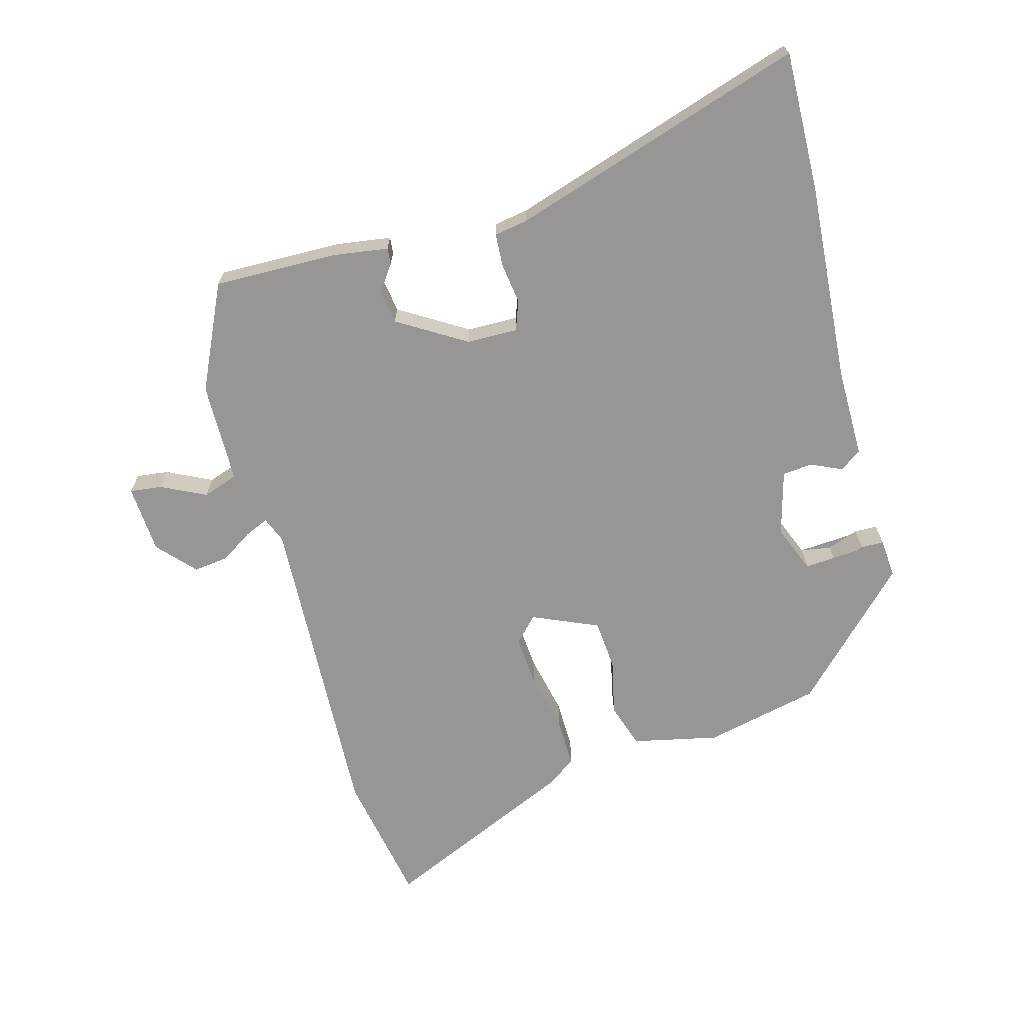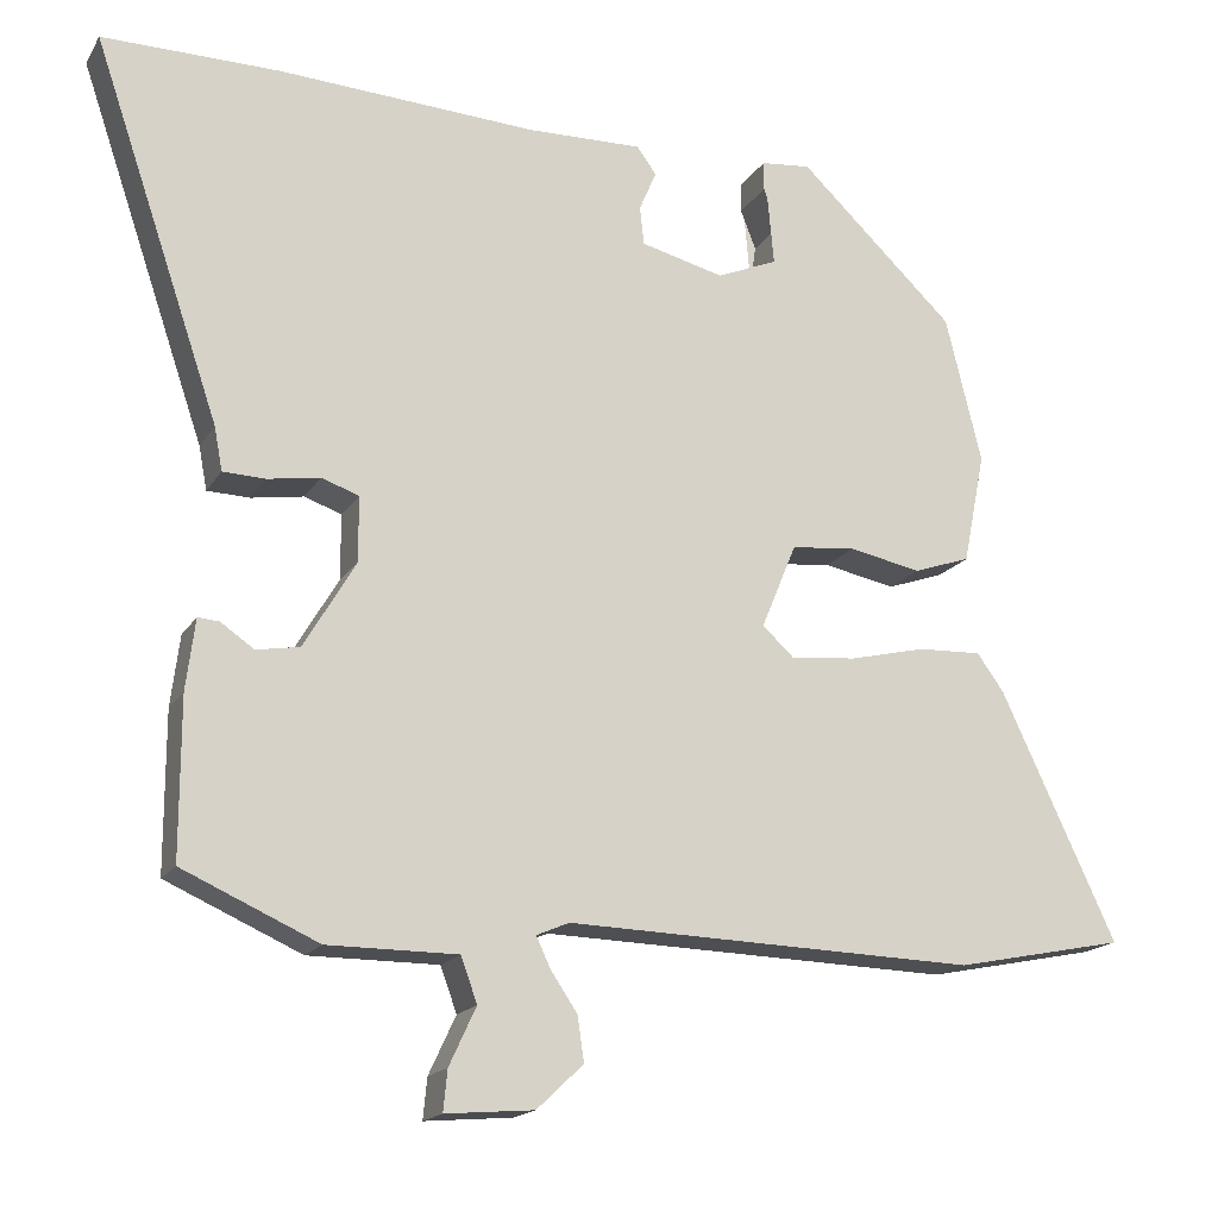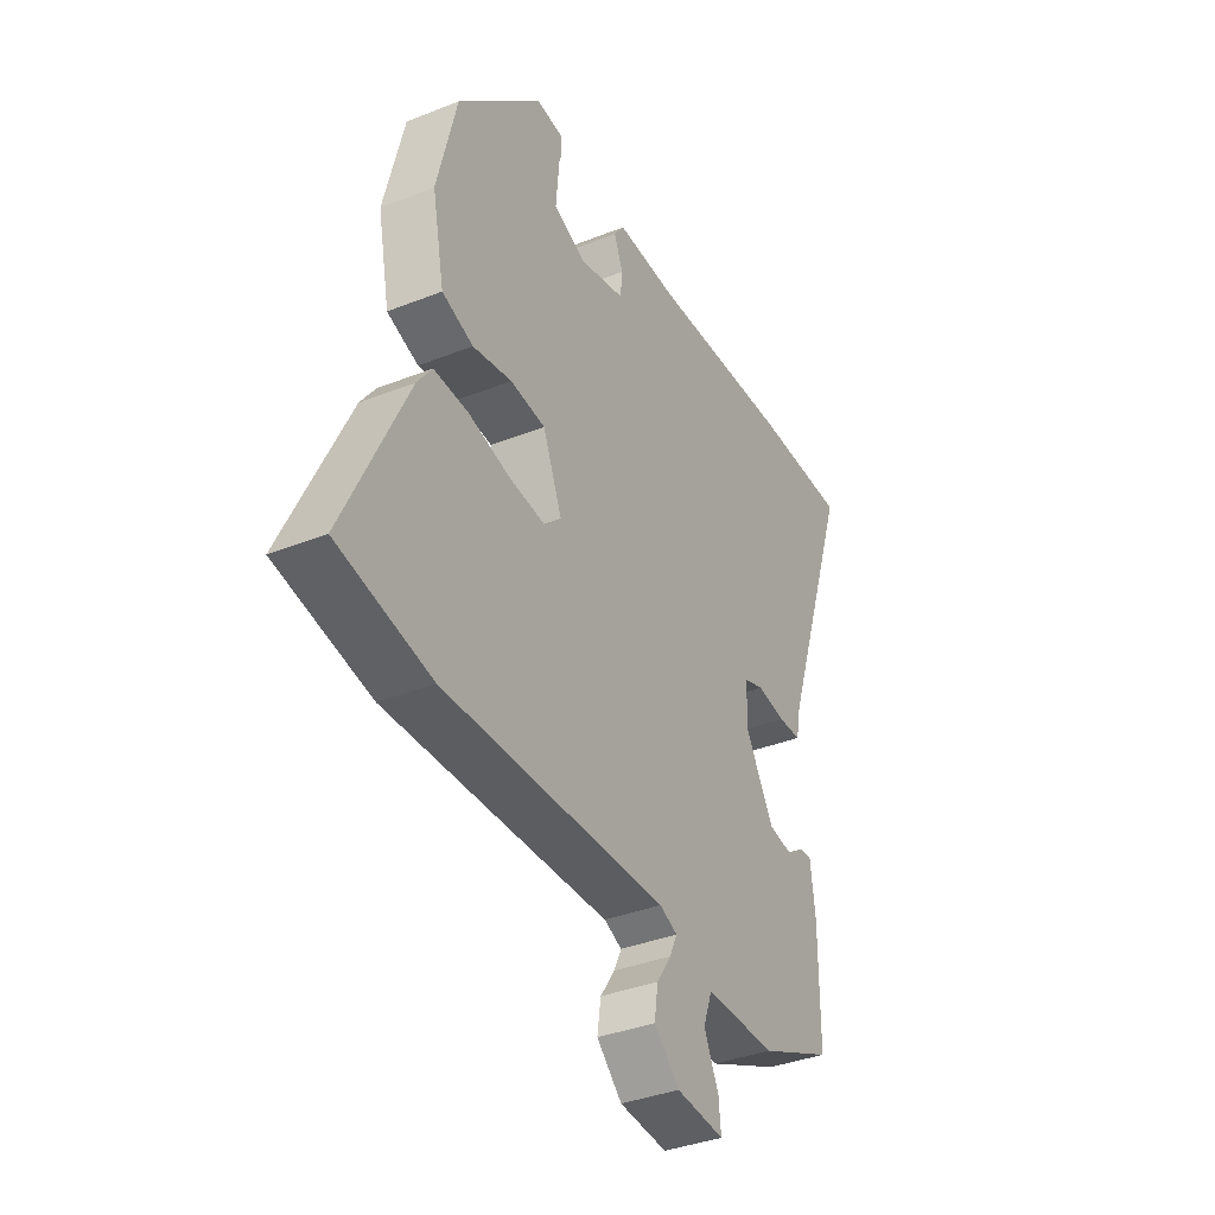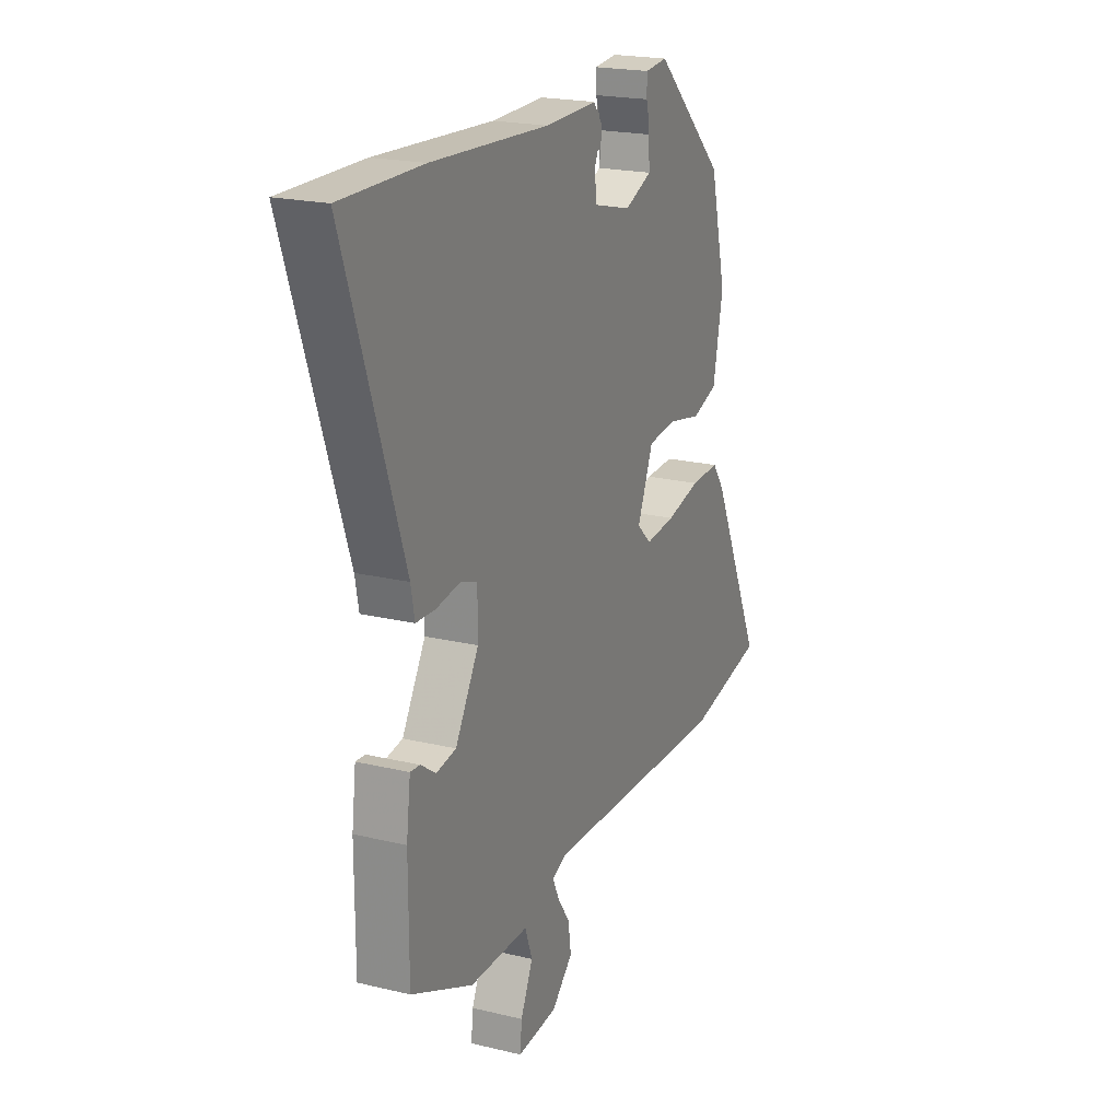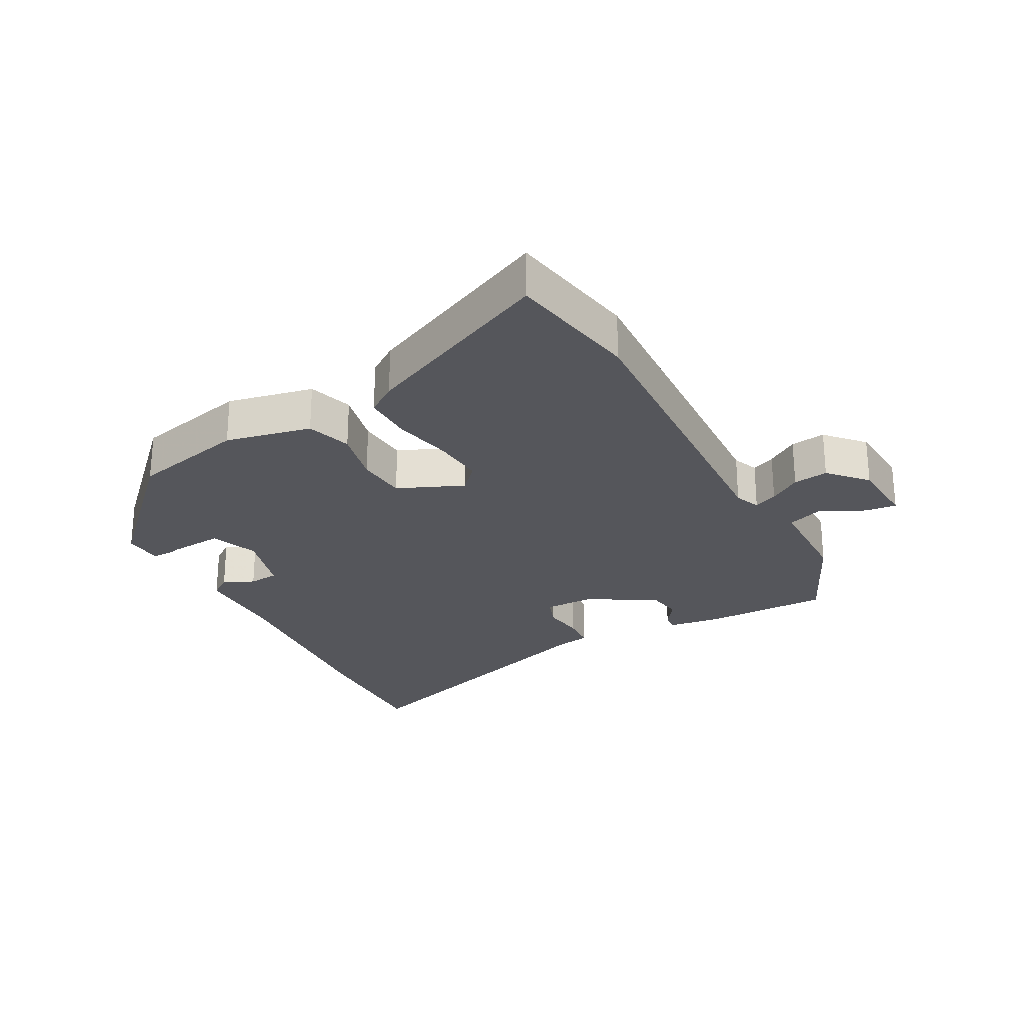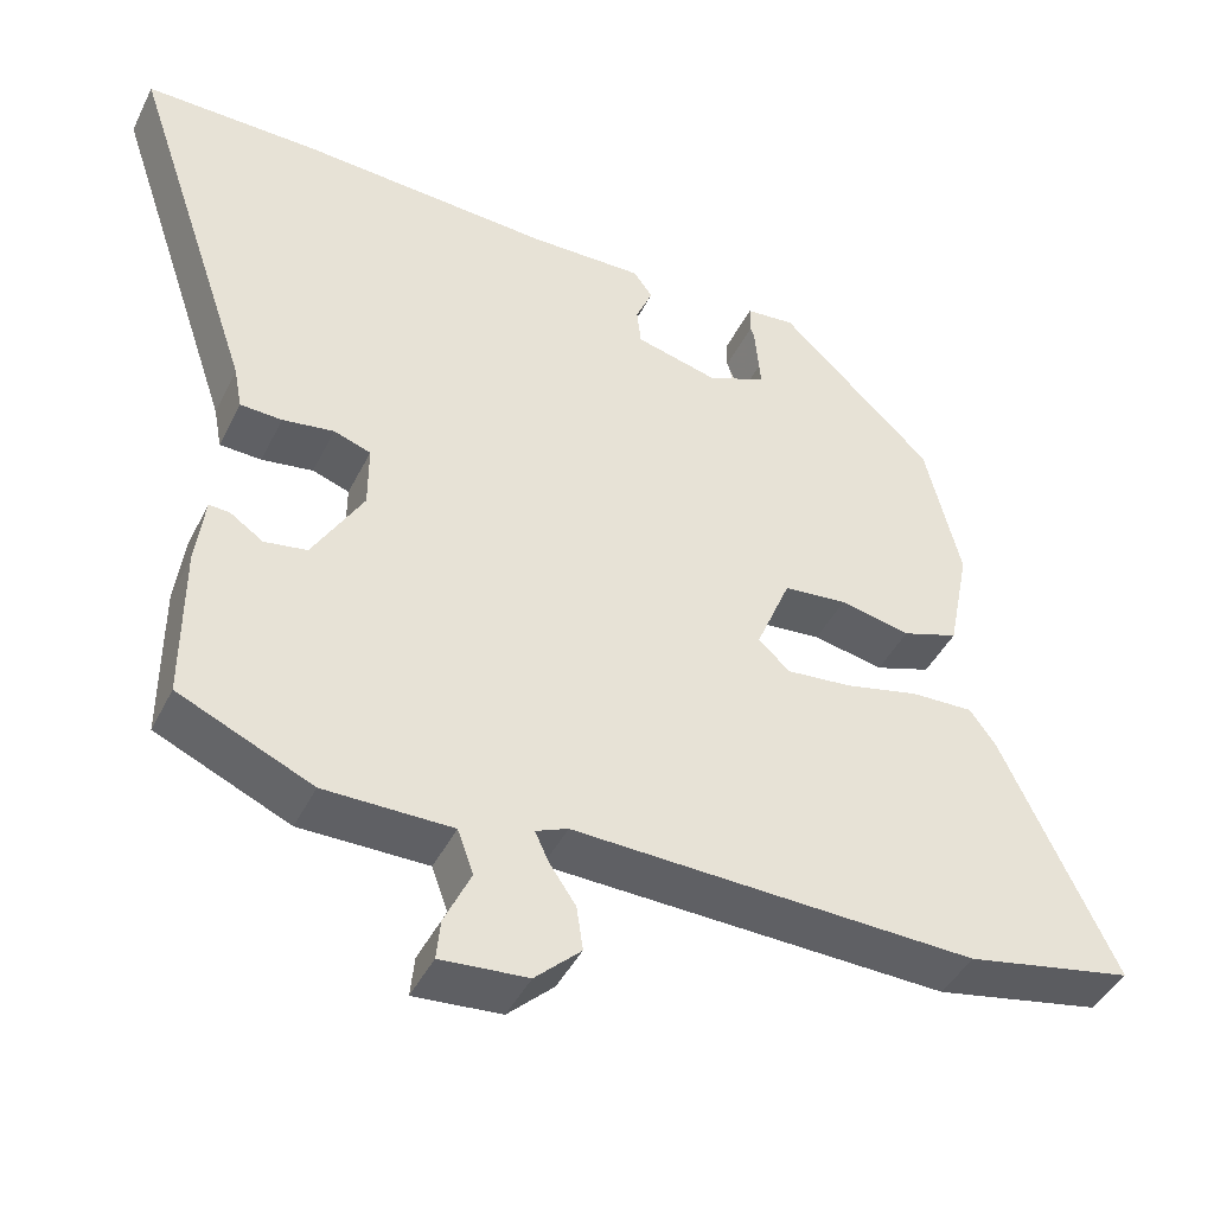
<metadata>
{"format":"obj","ext":"obj","renderer":"f3d","projection":"perspective","resolution":1024,"background":"white","views":[{"elev":-68.0,"azim":-75.7,"up":"+Y"},{"elev":-17.1,"azim":-21.9,"up":"+Z"},{"elev":-37.0,"azim":117.1,"up":"+Z"},{"elev":20.6,"azim":-66.4,"up":"+Z"},{"elev":-26.2,"azim":117.5,"up":"+Y"},{"elev":-43.7,"azim":-25.1,"up":"+Z"}]}
</metadata>
<code>
v -0.507 0.07 -0.466
v -0.507 0.07 -0.272
v -0.496 0.07 -0.185
v -0.47 0.07 -0.187
v -0.429 0.07 -0.215
v -0.376 0.07 -0.206
v -0.313 0.07 -0.099
v -0.313 0.07 -0.019
v -0.359 0.07 -0.003
v -0.423 0.07 -0.013
v -0.475 0.07 -0.011
v -0.485 0.07 0.042
v -0.641 0.07 0.501
v -0.424 0.07 0.499
v -0.108 0.07 0.481
v 0.033 0.07 0.484
v 0.057 0.07 0.451
v 0.036 0.07 0.402
v 0.041 0.07 0.355
v 0.143 0.07 0.329
v 0.217 0.07 0.36
v 0.224 0.07 0.408
v 0.205 0.07 0.457
v 0.205 0.07 0.493
v 0.266 0.07 0.499
v 0.457 0.07 0.317
v 0.501 0.07 0.137
v 0.474 0.07 0.001
v 0.404 0.07 -0.023
v 0.316 0.07 -0.005
v 0.237 0.07 -0.013
v 0.194 0.07 -0.117
v 0.233 0.07 -0.153
v 0.314 0.07 -0.145
v 0.407 0.07 -0.123
v 0.485 0.07 -0.12
v 0.518 0.07 -0.166
v 0.659 0.07 -0.468
v 0.45 0.07 -0.51
v -0.053 0.07 -0.495
v -0.093 0.07 -0.512
v -0.076 0.07 -0.549
v -0.043 0.07 -0.598
v -0.035 0.07 -0.653
v -0.092 0.07 -0.707
v -0.2 0.07 -0.716
v -0.195 0.07 -0.666
v -0.162 0.07 -0.595
v -0.182 0.07 -0.54
v -0.341 0.07 -0.54
v -0.507 0 -0.466
v -0.507 0 -0.272
v -0.496 0 -0.185
v -0.47 0 -0.187
v -0.429 0 -0.215
v -0.376 0 -0.206
v -0.313 0 -0.099
v -0.313 0 -0.019
v -0.359 0 -0.003
v -0.423 0 -0.013
v -0.475 0 -0.011
v -0.485 0 0.042
v -0.641 0 0.501
v -0.424 0 0.499
v -0.108 0 0.481
v 0.033 0 0.484
v 0.057 0 0.451
v 0.036 0 0.402
v 0.041 0 0.355
v 0.143 0 0.329
v 0.217 0 0.36
v 0.224 0 0.408
v 0.205 0 0.457
v 0.205 0 0.493
v 0.266 0 0.499
v 0.457 0 0.317
v 0.501 0 0.137
v 0.474 0 0.001
v 0.404 0 -0.023
v 0.316 0 -0.005
v 0.237 0 -0.013
v 0.194 0 -0.117
v 0.233 0 -0.153
v 0.314 0 -0.145
v 0.407 0 -0.123
v 0.485 0 -0.12
v 0.518 0 -0.166
v 0.659 0 -0.468
v 0.45 0 -0.51
v -0.053 0 -0.495
v -0.093 0 -0.512
v -0.076 0 -0.549
v -0.043 0 -0.598
v -0.035 0 -0.653
v -0.092 0 -0.707
v -0.2 0 -0.716
v -0.195 0 -0.666
v -0.162 0 -0.595
v -0.182 0 -0.54
v -0.341 0 -0.54
f 3 4 5
f 2 3 5
f 1 2 5
f 50 1 5
f 49 50 5
f 46 47 48
f 45 46 48
f 44 45 48
f 43 44 48
f 42 43 48
f 41 42 48 49
f 49 5 6
f 41 49 6
f 40 41 6
f 38 39 40
f 37 38 40
f 36 37 40
f 35 36 40
f 34 35 40
f 33 34 40
f 40 6 7
f 33 40 7
f 32 33 7
f 28 29 30
f 27 28 30
f 26 27 30
f 25 26 30
f 24 25 30
f 22 23 24
f 15 16 17 18
f 15 18 19
f 14 15 19
f 13 14 19
f 12 13 19
f 12 19 20
f 11 12 20
f 10 11 20
f 9 10 20
f 31 32 7 8
f 9 20 21
f 8 9 21
f 31 8 21
f 30 31 21
f 24 30 21
f 24 22 21
f 55 54 53
f 55 53 52
f 55 52 51
f 55 51 100
f 55 100 99
f 98 97 96
f 98 96 95
f 98 95 94
f 98 94 93
f 98 93 92
f 99 98 92 91
f 56 55 99
f 56 99 91
f 56 91 90
f 90 89 88
f 90 88 87
f 90 87 86
f 90 86 85
f 90 85 84
f 90 84 83
f 57 56 90
f 57 90 83
f 57 83 82
f 80 79 78
f 80 78 77
f 80 77 76
f 80 76 75
f 80 75 74
f 74 73 72
f 68 67 66 65
f 69 68 65
f 69 65 64
f 69 64 63
f 69 63 62
f 70 69 62
f 70 62 61
f 70 61 60
f 70 60 59
f 58 57 82 81
f 71 70 59
f 71 59 58
f 71 58 81
f 71 81 80
f 71 80 74
f 71 72 74
f 1 51 52 2
f 2 52 53 3
f 3 53 54 4
f 4 54 55 5
f 5 55 56 6
f 6 56 57 7
f 7 57 58 8
f 8 58 59 9
f 9 59 60 10
f 10 60 61 11
f 11 61 62 12
f 12 62 63 13
f 13 63 64 14
f 14 64 65 15
f 15 65 66 16
f 16 66 67 17
f 17 67 68 18
f 18 68 69 19
f 19 69 70 20
f 20 70 71 21
f 21 71 72 22
f 22 72 73 23
f 23 73 74 24
f 24 74 75 25
f 25 75 76 26
f 26 76 77 27
f 27 77 78 28
f 28 78 79 29
f 29 79 80 30
f 30 80 81 31
f 31 81 82 32
f 32 82 83 33
f 33 83 84 34
f 34 84 85 35
f 35 85 86 36
f 36 86 87 37
f 37 87 88 38
f 38 88 89 39
f 39 89 90 40
f 40 90 91 41
f 41 91 92 42
f 42 92 93 43
f 43 93 94 44
f 44 94 95 45
f 45 95 96 46
f 46 96 97 47
f 47 97 98 48
f 48 98 99 49
f 49 99 100 50
f 50 100 51 1

</code>
